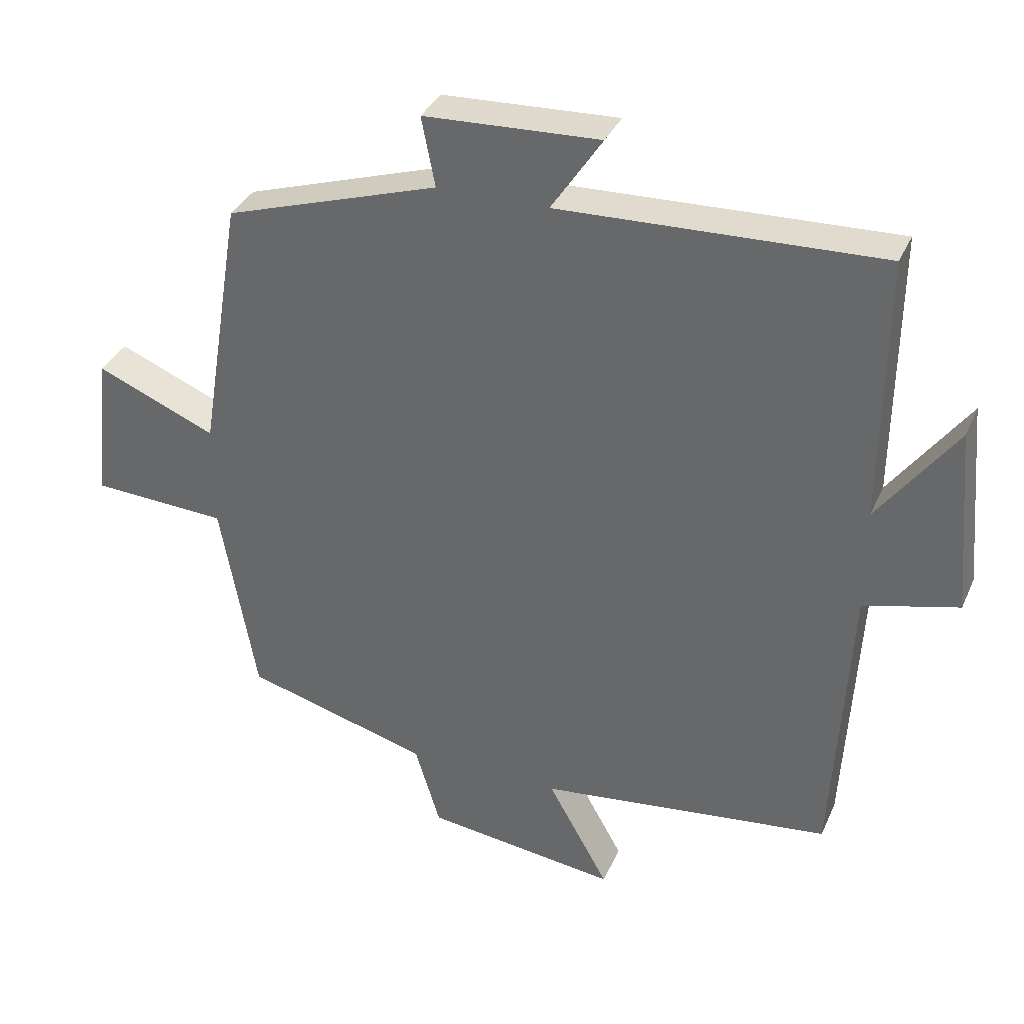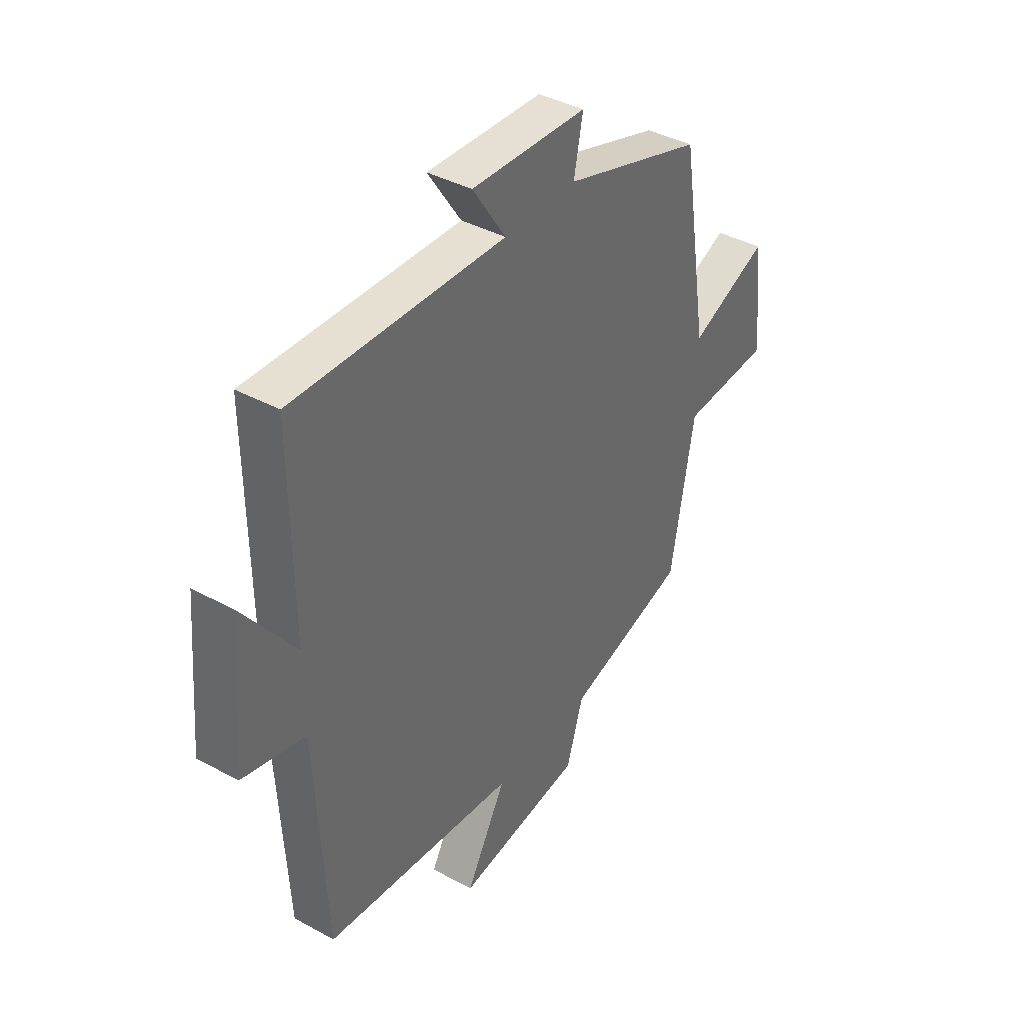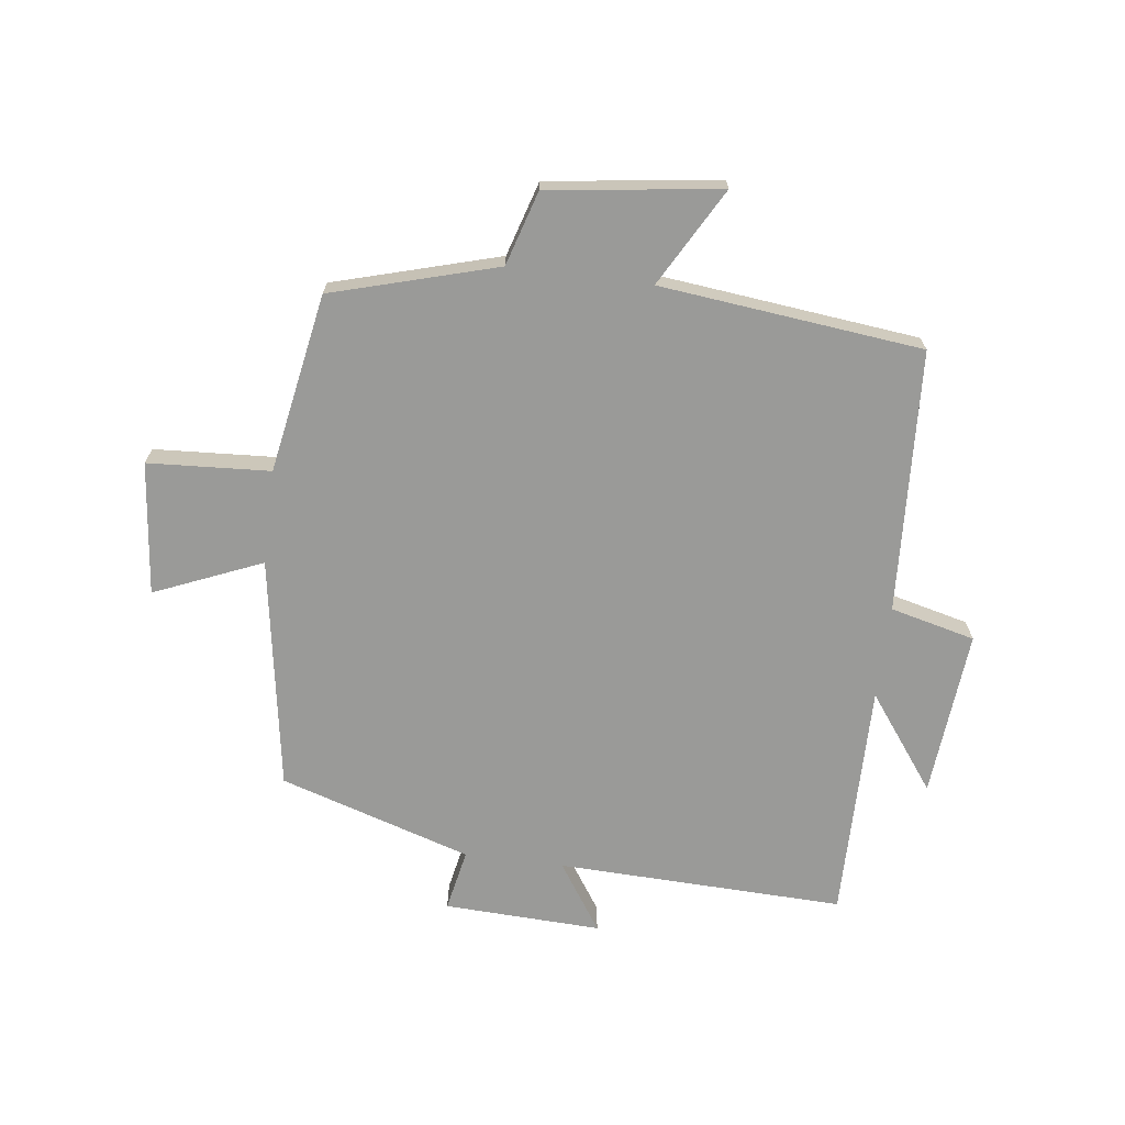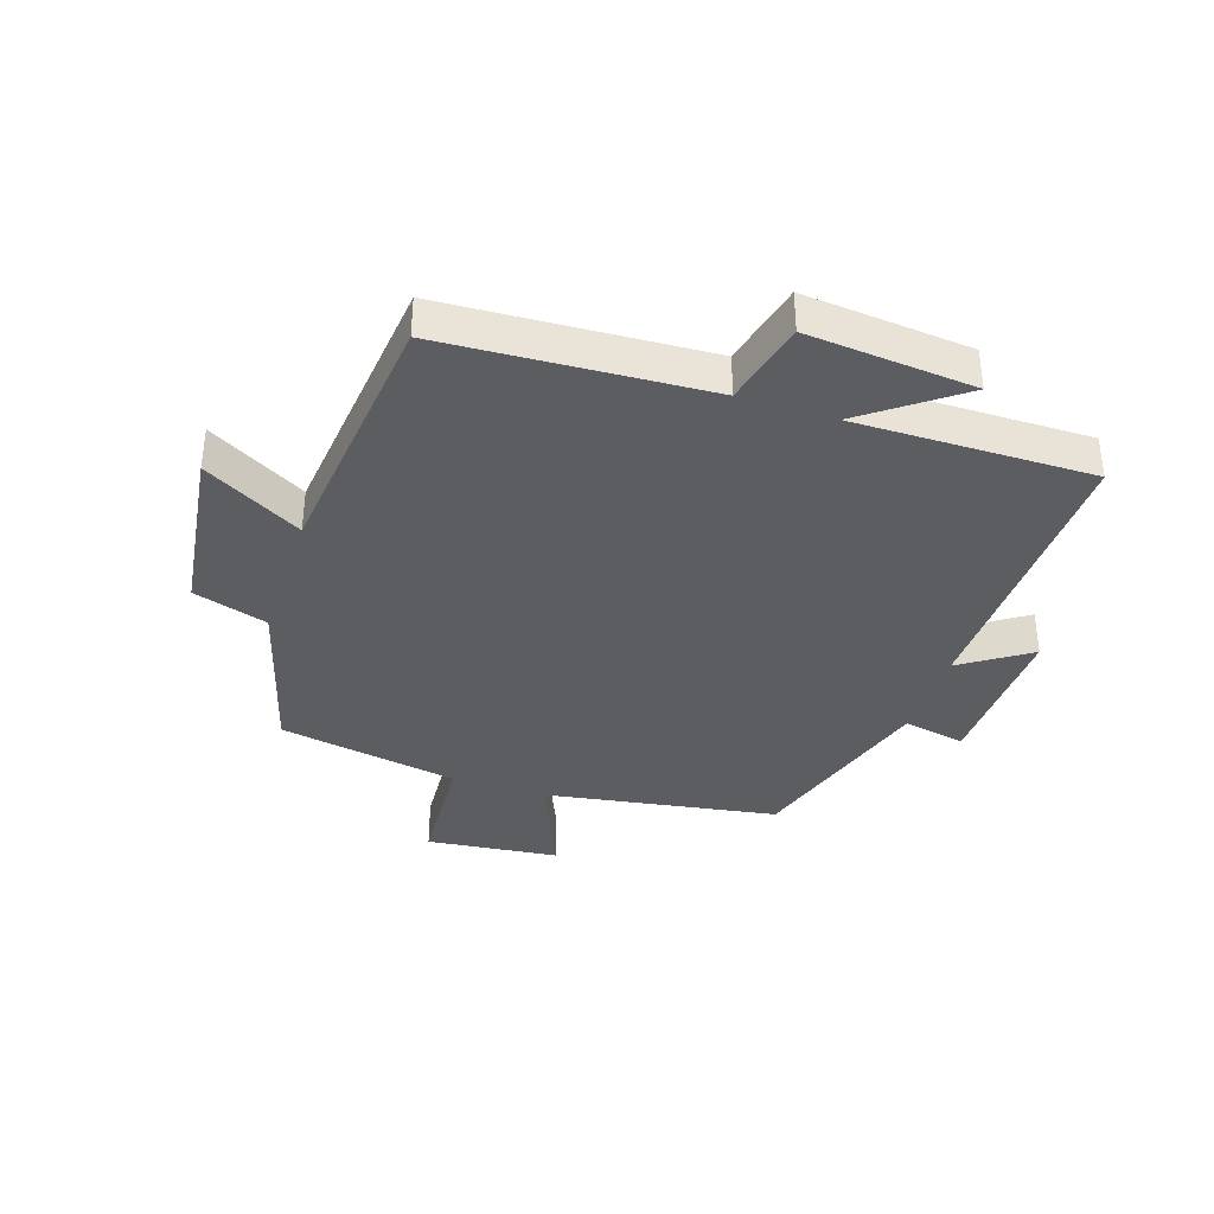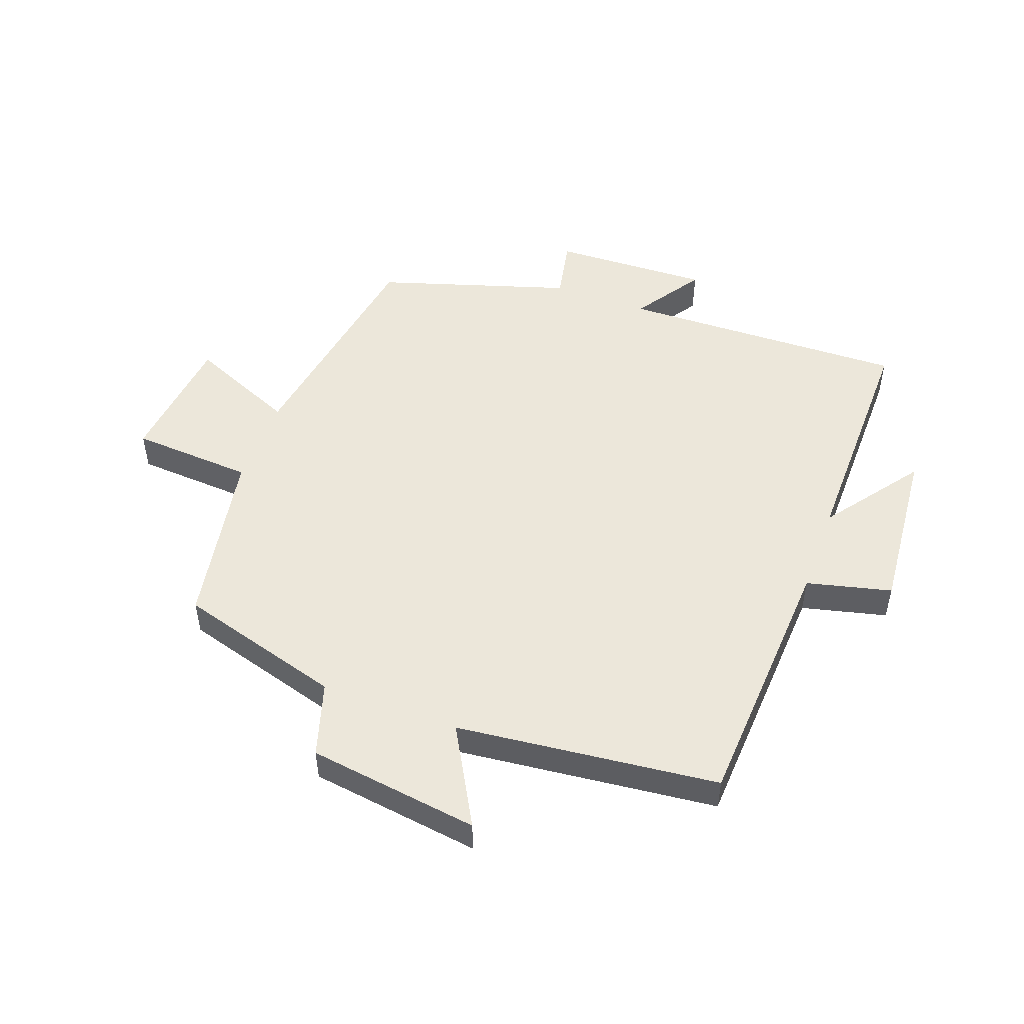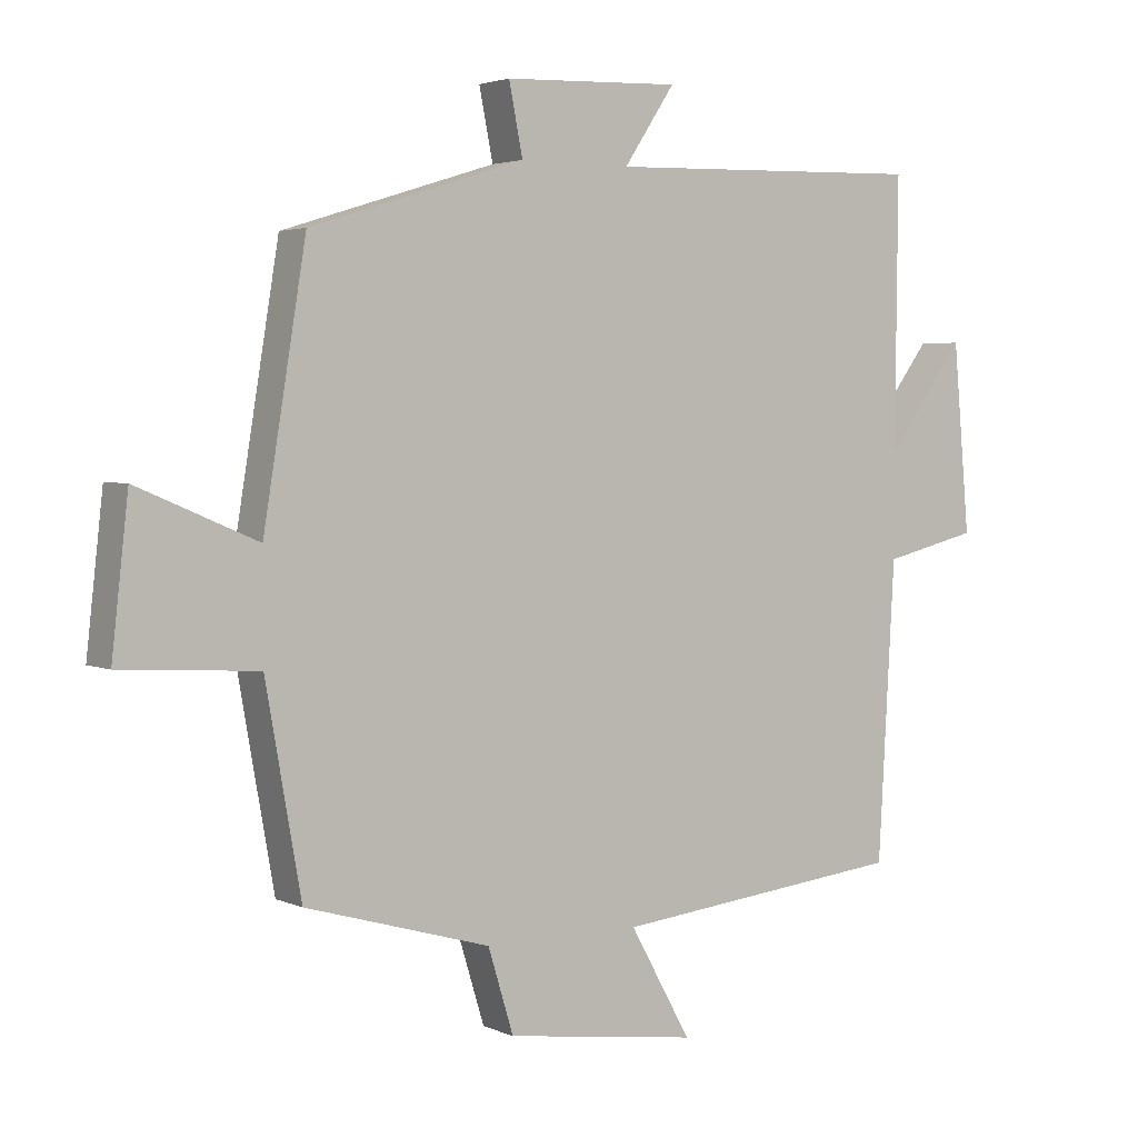
<metadata>
{"format":"obj","ext":"obj","renderer":"f3d","projection":"perspective","resolution":1024,"background":"white","views":[{"elev":34.5,"azim":-158.6,"up":"+Z"},{"elev":39.6,"azim":-55.9,"up":"+Z"},{"elev":-69.2,"azim":172.7,"up":"+Y"},{"elev":-37.1,"azim":-108.2,"up":"+Y"},{"elev":50.6,"azim":-159.8,"up":"+Y"},{"elev":3.1,"azim":145.6,"up":"+Z"}]}
</metadata>
<code>
v 0.448 0.07 -0.423
v 0.179 0.07 -0.5
v 0.142 0.07 -0.621
v -0.138 0.07 -0.659
v -0.049 0.07 -0.5
v -0.476 0.07 -0.453
v -0.5 0.07 -0.025
v -0.638 0.07 0.009
v -0.614 0.07 0.281
v -0.5 0.07 0.127
v -0.504 0.07 0.514
v -0.036 0.07 0.5
v -0.11 0.07 0.611
v 0.146 0.07 0.601
v 0.126 0.07 0.5
v 0.438 0.07 0.402
v 0.5 0.07 0.023
v 0.675 0.07 0.097
v 0.699 0.07 -0.119
v 0.5 0.07 -0.131
v 0.448 0 -0.423
v 0.179 0 -0.5
v 0.142 0 -0.621
v -0.138 0 -0.659
v -0.049 0 -0.5
v -0.476 0 -0.453
v -0.5 0 -0.025
v -0.638 0 0.009
v -0.614 0 0.281
v -0.5 0 0.127
v -0.504 0 0.514
v -0.036 0 0.5
v -0.11 0 0.611
v 0.146 0 0.601
v 0.126 0 0.5
v 0.438 0 0.402
v 0.5 0 0.023
v 0.675 0 0.097
v 0.699 0 -0.119
v 0.5 0 -0.131
f 17 18 19 20
f 15 16 17 20
f 15 20 1 2
f 12 13 14 15
f 12 15 2 3
f 10 11 12 3
f 7 8 9 10
f 5 6 7 10
f 5 10 3
f 3 4 5
f 40 39 38 37
f 40 37 36 35
f 22 21 40 35
f 35 34 33 32
f 23 22 35 32
f 23 32 31 30
f 30 29 28 27
f 30 27 26 25
f 23 30 25
f 25 24 23
f 1 21 22 2
f 2 22 23 3
f 3 23 24 4
f 4 24 25 5
f 5 25 26 6
f 6 26 27 7
f 7 27 28 8
f 8 28 29 9
f 9 29 30 10
f 10 30 31 11
f 11 31 32 12
f 12 32 33 13
f 13 33 34 14
f 14 34 35 15
f 15 35 36 16
f 16 36 37 17
f 17 37 38 18
f 18 38 39 19
f 19 39 40 20
f 20 40 21 1

</code>
